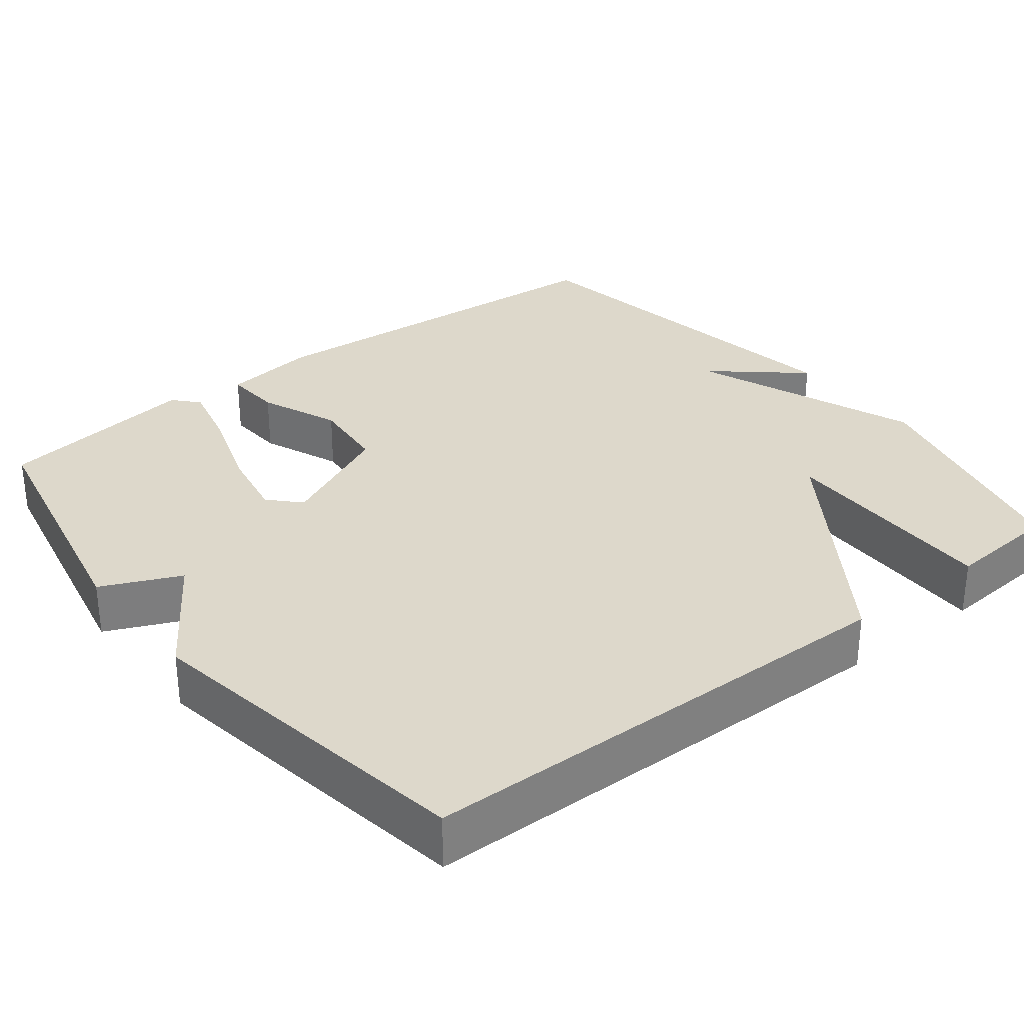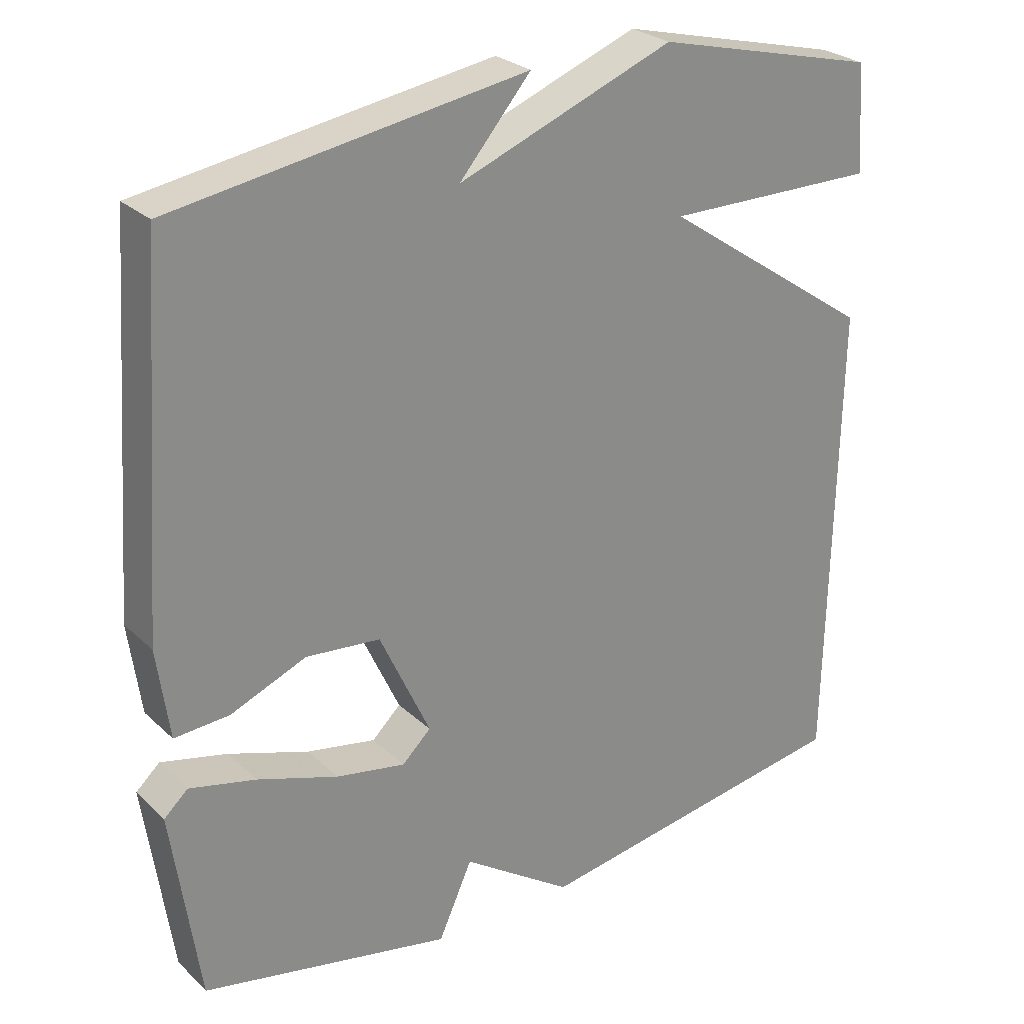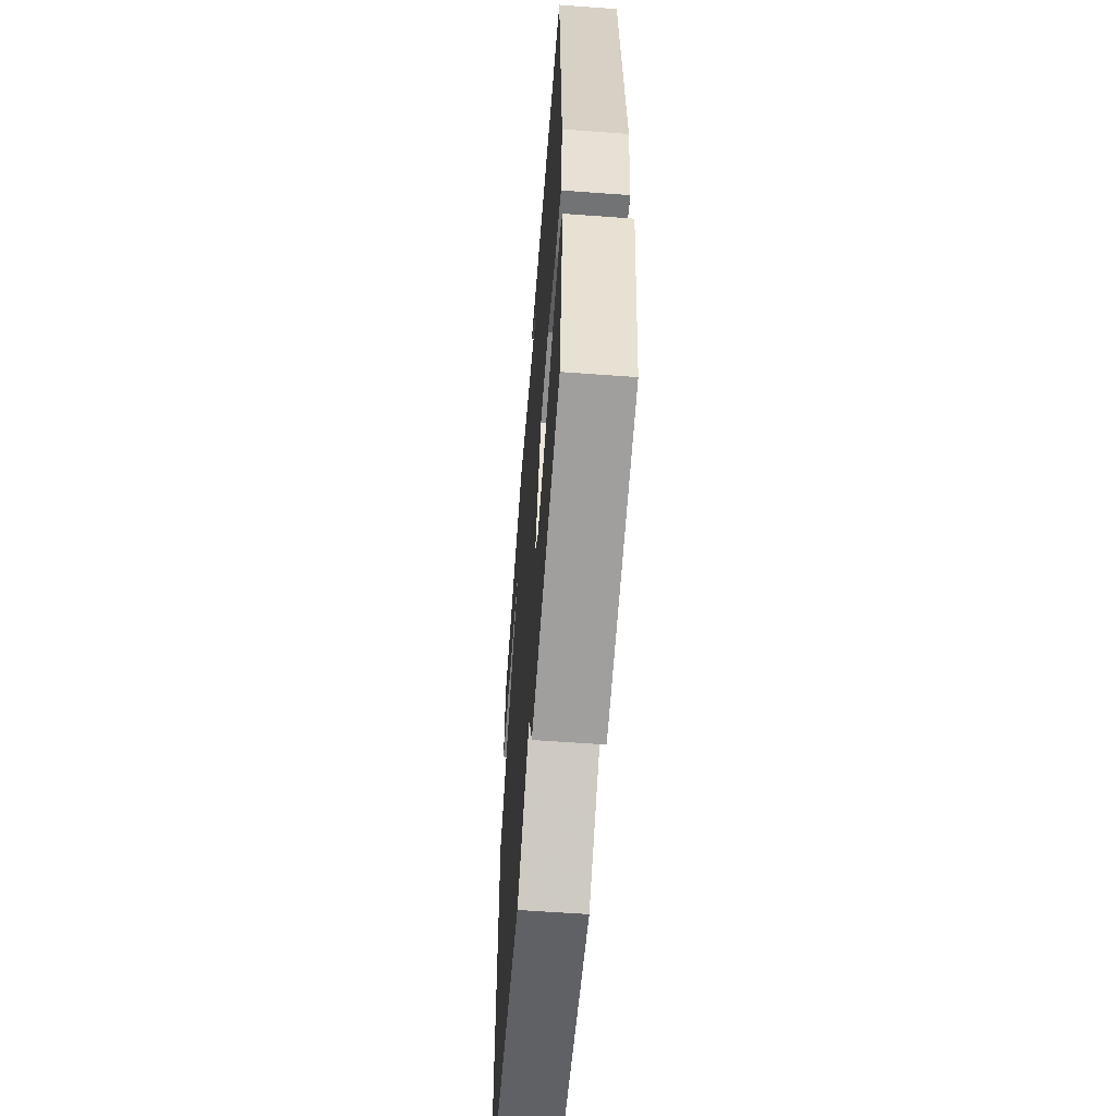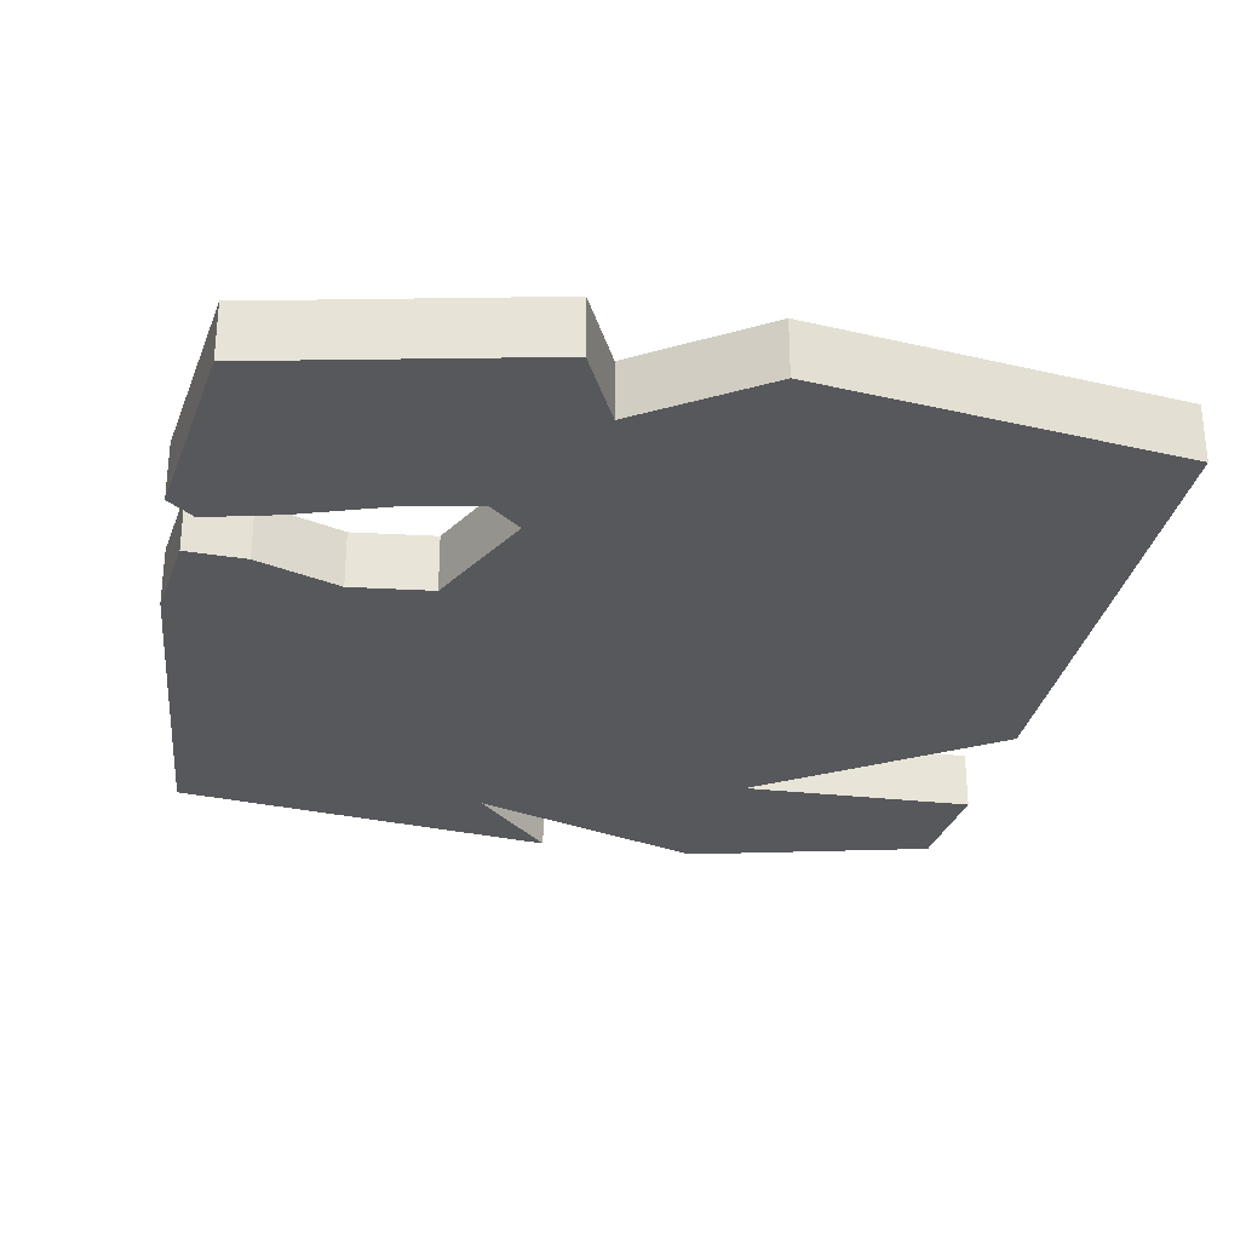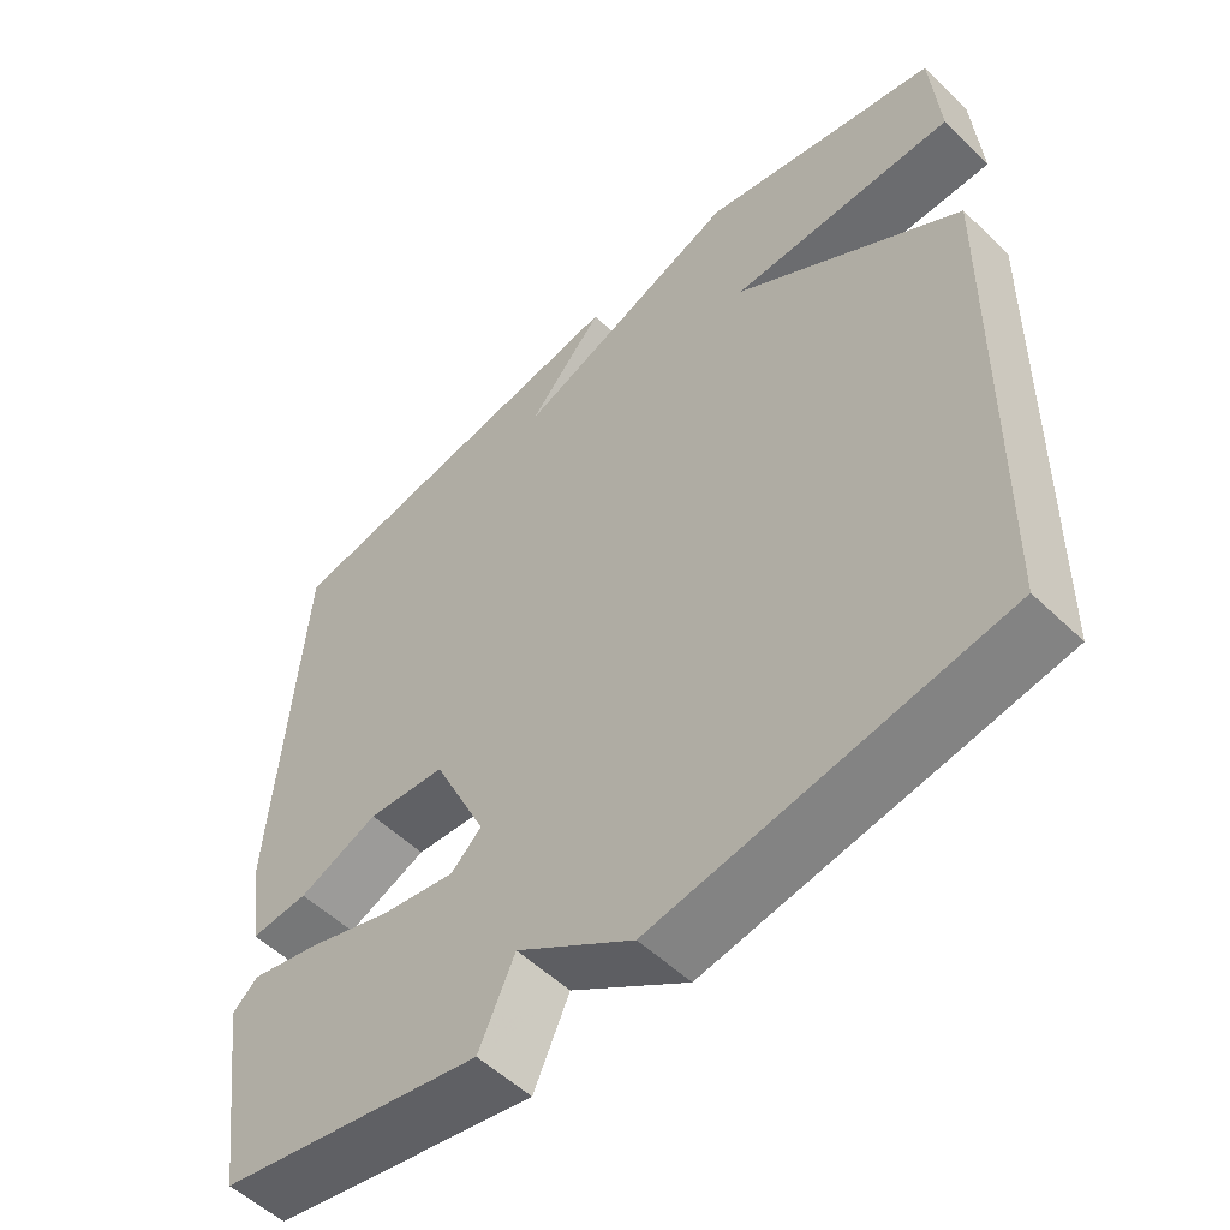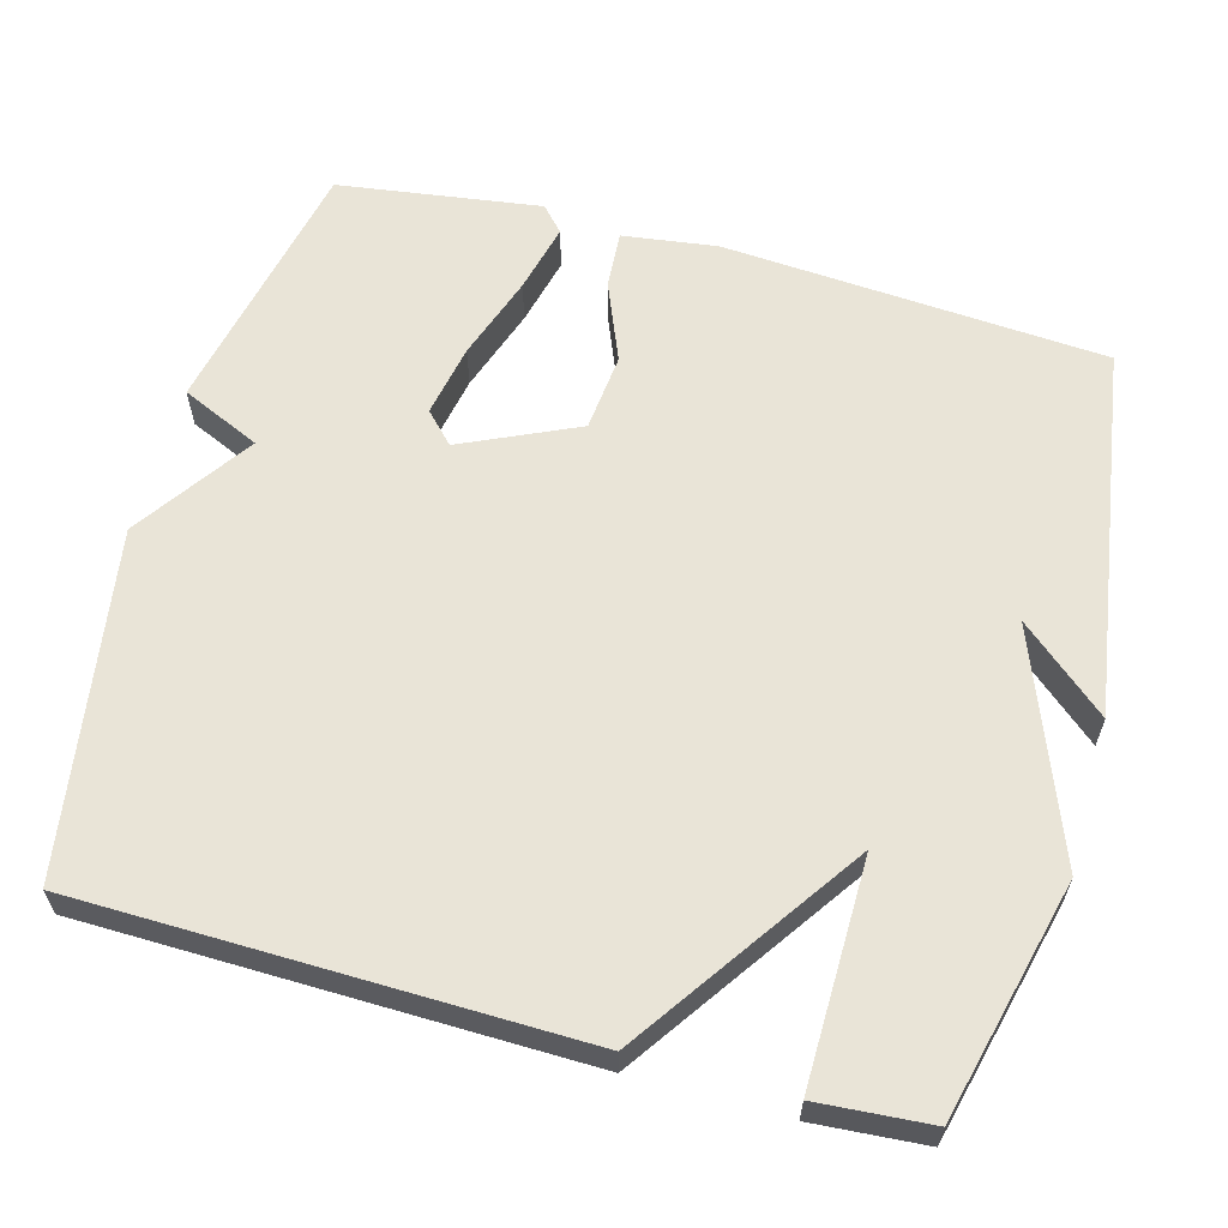
<metadata>
{"format":"obj","ext":"obj","renderer":"f3d","projection":"perspective","resolution":1024,"background":"white","views":[{"elev":31.1,"azim":-128.2,"up":"+Y"},{"elev":26.7,"azim":144.6,"up":"+Z"},{"elev":-59.5,"azim":85.7,"up":"+Z"},{"elev":-28.4,"azim":169.5,"up":"+Y"},{"elev":-54.2,"azim":-135.5,"up":"+Z"},{"elev":61.1,"azim":-74.6,"up":"+Y"}]}
</metadata>
<code>
v -0.5 0.07 -0.5
v -0.511 0.07 0.152
v -0.215 0.07 0.355
v -0.511 0.07 0.352
v -0.5 0.07 0.5
v -0.188 0.07 0.577
v 0.111 0.07 0.462
v 0.012 0.07 0.577
v 0.5 0.07 0.5
v 0.536 0.07 -0.005
v 0.519 0.07 -0.129
v 0.443 0.07 -0.124
v 0.338 0.07 -0.081
v 0.235 0.07 -0.091
v 0.165 0.07 -0.243
v 0.205 0.07 -0.281
v 0.301 0.07 -0.263
v 0.413 0.07 -0.225
v 0.505 0.07 -0.203
v 0.538 0.07 -0.233
v 0.5 0.07 -0.5
v 0.153 0.07 -0.572
v 0.106 0.07 -0.468
v -0.047 0.07 -0.572
v -0.5 0 -0.5
v -0.511 0 0.152
v -0.215 0 0.355
v -0.511 0 0.352
v -0.5 0 0.5
v -0.188 0 0.577
v 0.111 0 0.462
v 0.012 0 0.577
v 0.5 0 0.5
v 0.536 0 -0.005
v 0.519 0 -0.129
v 0.443 0 -0.124
v 0.338 0 -0.081
v 0.235 0 -0.091
v 0.165 0 -0.243
v 0.205 0 -0.281
v 0.301 0 -0.263
v 0.413 0 -0.225
v 0.505 0 -0.203
v 0.538 0 -0.233
v 0.5 0 -0.5
v 0.153 0 -0.572
v 0.106 0 -0.468
v -0.047 0 -0.572
f 1 2 3
f 24 1 3
f 23 24 3
f 21 22 23
f 20 21 23
f 19 20 23
f 18 19 23
f 17 18 23
f 16 17 23
f 15 16 23
f 15 23 3
f 14 15 3
f 13 14 3
f 12 13 3
f 11 12 3
f 10 11 3
f 7 8 9 10
f 7 10 3
f 5 6 7
f 4 5 7
f 3 4 7
f 27 26 25
f 27 25 48
f 27 48 47
f 47 46 45
f 47 45 44
f 47 44 43
f 47 43 42
f 47 42 41
f 47 41 40
f 47 40 39
f 27 47 39
f 27 39 38
f 27 38 37
f 27 37 36
f 27 36 35
f 27 35 34
f 34 33 32 31
f 27 34 31
f 31 30 29
f 31 29 28
f 31 28 27
f 1 25 26 2
f 2 26 27 3
f 3 27 28 4
f 4 28 29 5
f 5 29 30 6
f 6 30 31 7
f 7 31 32 8
f 8 32 33 9
f 9 33 34 10
f 10 34 35 11
f 11 35 36 12
f 12 36 37 13
f 13 37 38 14
f 14 38 39 15
f 15 39 40 16
f 16 40 41 17
f 17 41 42 18
f 18 42 43 19
f 19 43 44 20
f 20 44 45 21
f 21 45 46 22
f 22 46 47 23
f 23 47 48 24
f 24 48 25 1

</code>
